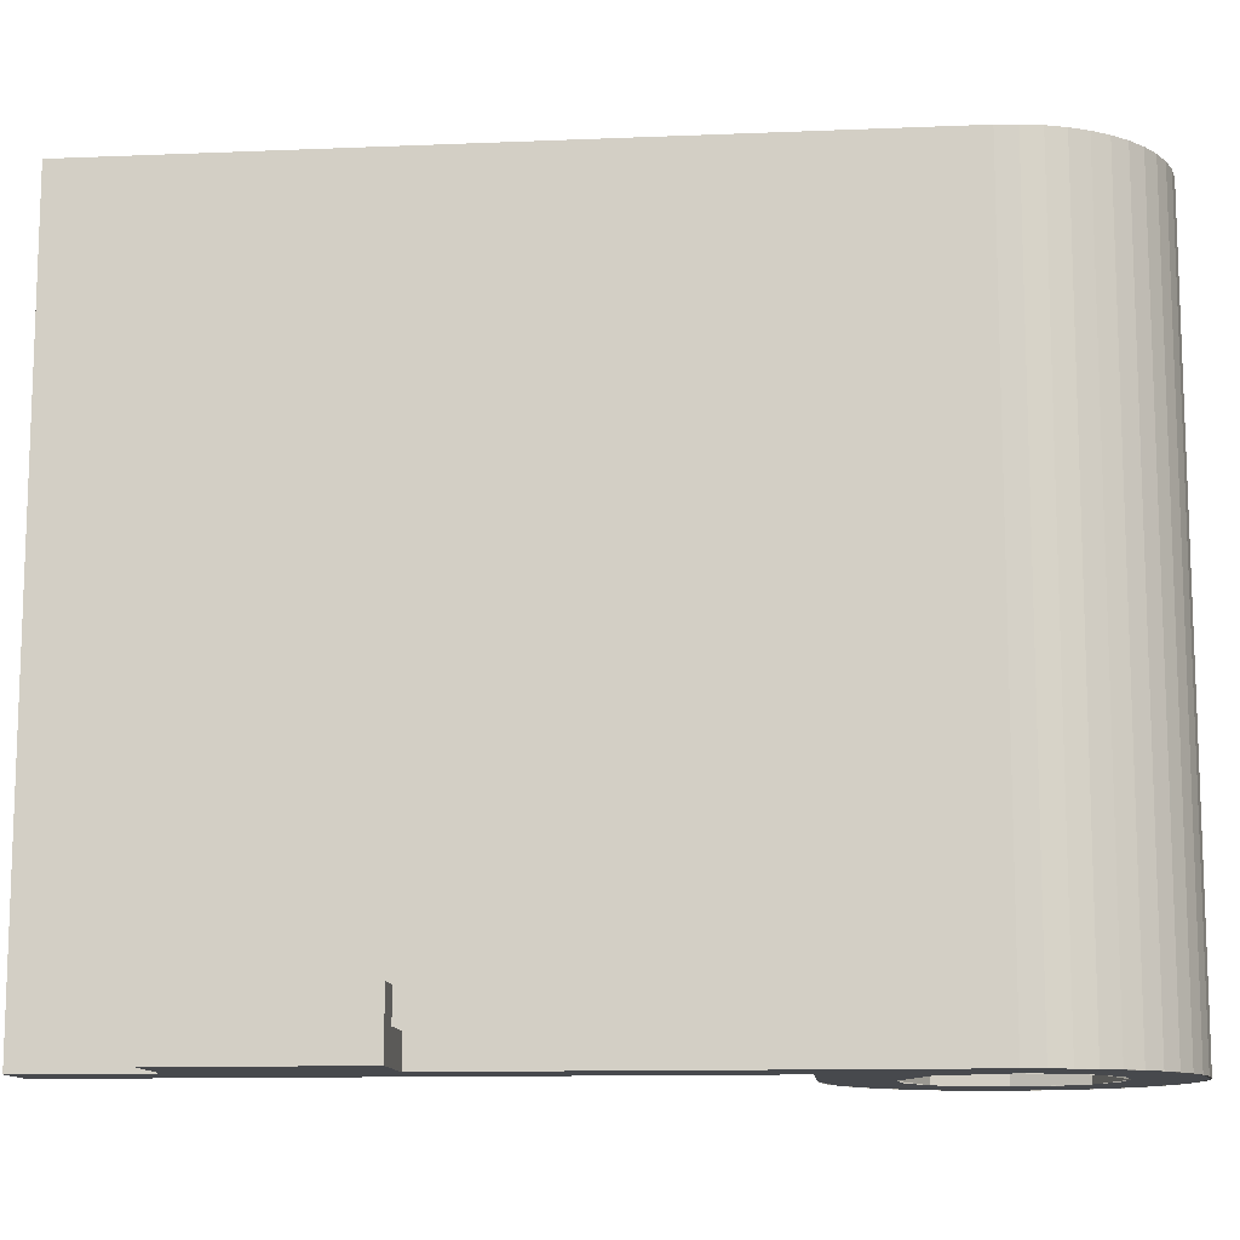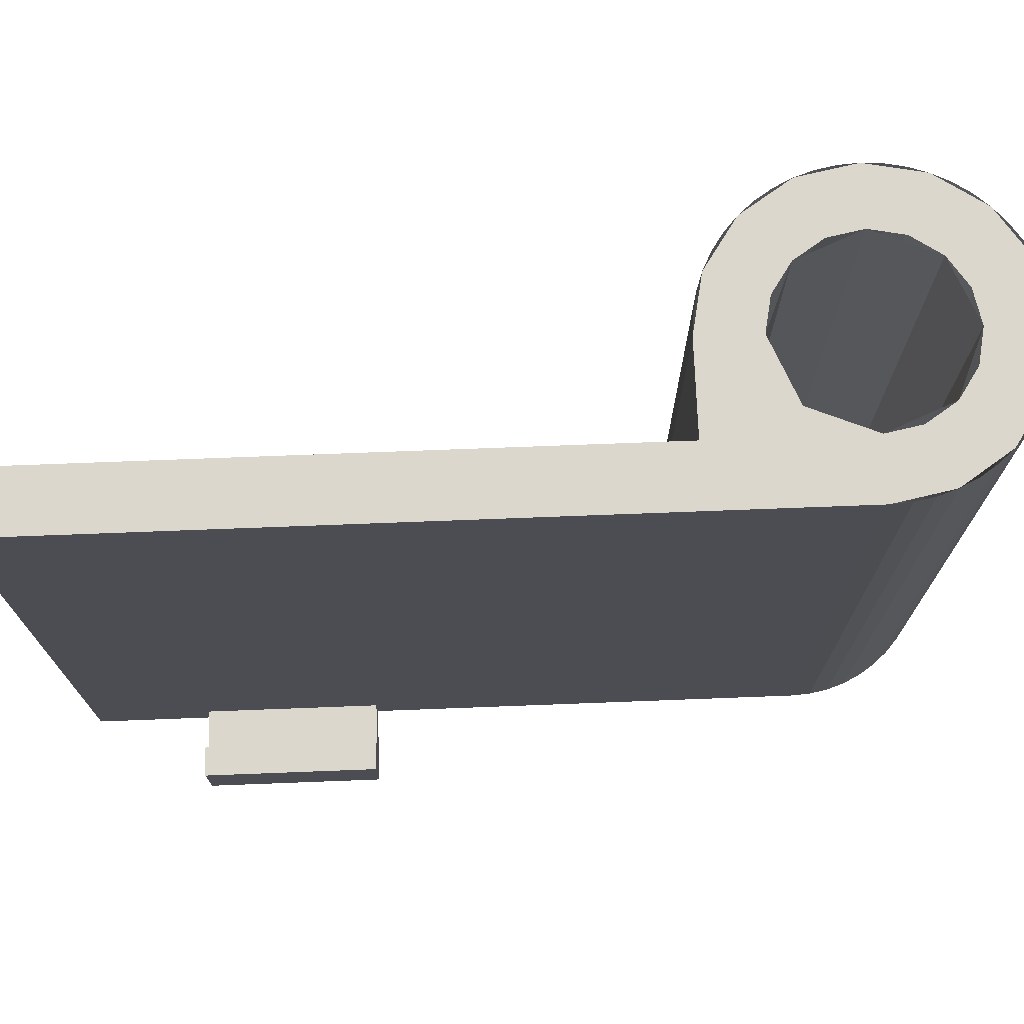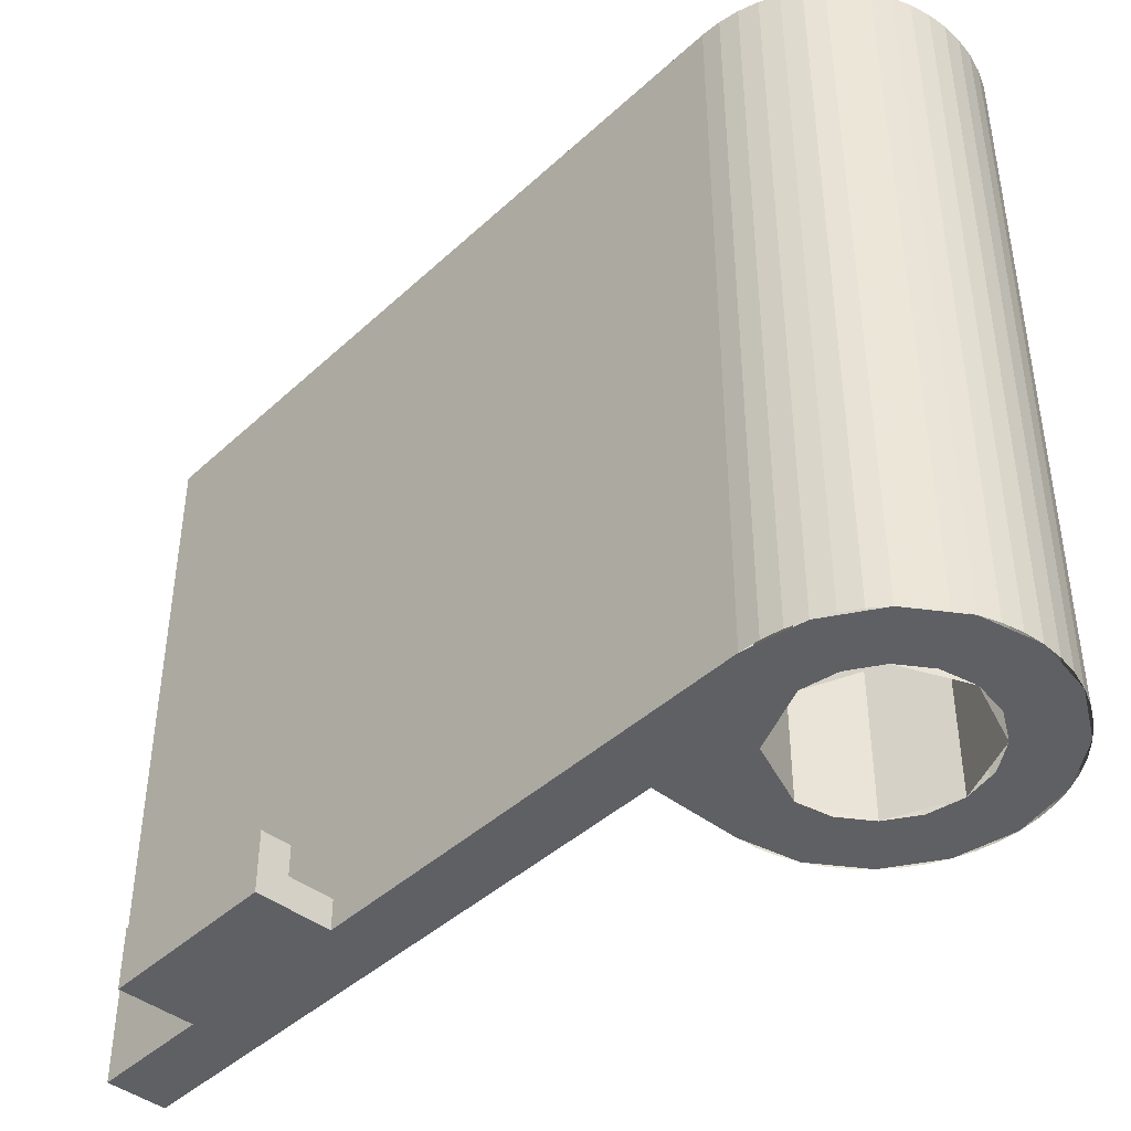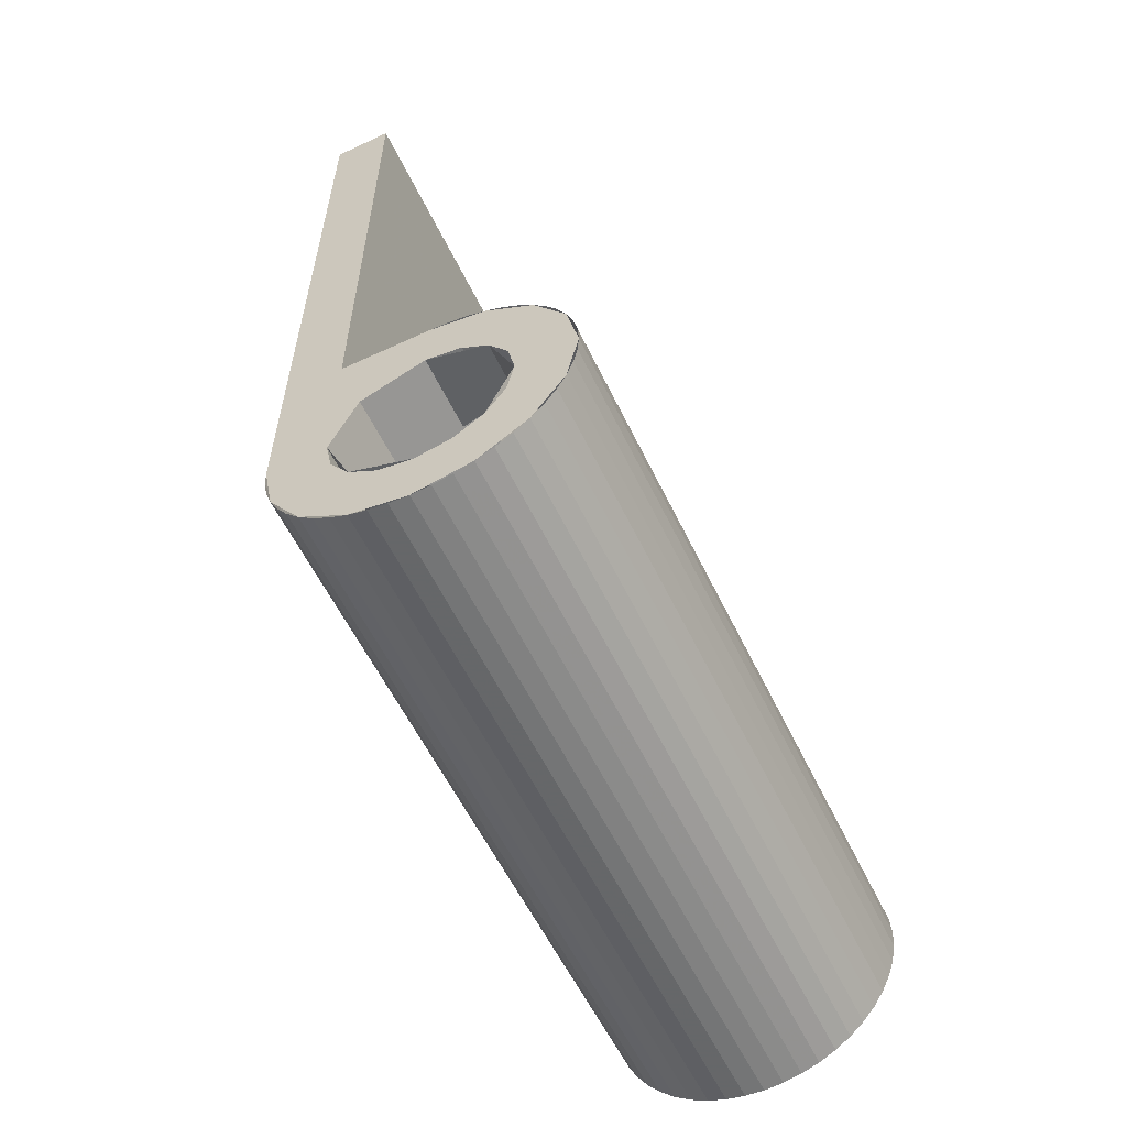
<metadata>
{"format":"obj","ext":"obj","renderer":"f3d","projection":"perspective","resolution":1024,"background":"white","views":[{"elev":-12.1,"azim":95.6,"up":"+Y"},{"elev":73.4,"azim":87.8,"up":"+Y"},{"elev":-43.0,"azim":137.4,"up":"+Y"},{"elev":-58.4,"azim":-154.3,"up":"+Z"}]}
</metadata>
<code>
v 0.2121 1.2 0.2121
v 0.3 1.2 0
v 0.3 3.6 0
v 0.2121 3.6 0.2121
v 0 1.2 0.3
v 0.2121 1.2 0.2121
v 0.2121 3.6 0.2121
v 0 3.6 0.3
v -0.2121 1.2 0.2121
v 0 1.2 0.3
v 0 3.6 0.3
v -0.2121 3.6 0.2121
v -0.3 1.2 0
v -0.2121 1.2 0.2121
v -0.2121 3.6 0.2121
v -0.3 3.6 0
v -0.2121 1.2 -0.2121
v -0.3 1.2 0
v -0.3 3.6 0
v -0.2121 3.6 -0.2121
v 0 1.2 -0.3
v -0.2121 1.2 -0.2121
v -0.2121 3.6 -0.2121
v 0 3.6 -0.3
v 0.2121 1.2 -0.2121
v 0 1.2 -0.3
v 0 3.6 -0.3
v 0.2121 3.6 -0.2121
v 0.3 1.2 0
v 0.2121 1.2 -0.2121
v 0.2121 3.6 -0.2121
v 0.3 3.6 0
v 0.4957 1.2 -0.06525
v 0.5 1.2 0
v 0.5 3.6 0
v 0.4957 3.6 -0.06525
v 0.4829 1.2 -0.1294
v 0.4957 1.2 -0.06525
v 0.4957 3.6 -0.06525
v 0.4829 3.6 -0.1294
v 0.462 1.2 -0.1913
v 0.4829 1.2 -0.1294
v 0.4829 3.6 -0.1294
v 0.462 3.6 -0.1913
v 0.433 1.2 -0.25
v 0.462 1.2 -0.1913
v 0.462 3.6 -0.1913
v 0.433 3.6 -0.25
v 0.3967 1.2 -0.3044
v 0.433 1.2 -0.25
v 0.433 3.6 -0.25
v 0.3967 3.6 -0.3044
v 0.3535 1.2 -0.3535
v 0.3967 1.2 -0.3044
v 0.3967 3.6 -0.3044
v 0.3535 3.6 -0.3535
v 0.3044 1.2 -0.3967
v 0.3535 1.2 -0.3535
v 0.3535 3.6 -0.3535
v 0.3044 3.6 -0.3967
v 0.25 1.2 -0.433
v 0.3044 1.2 -0.3967
v 0.3044 3.6 -0.3967
v 0.25 3.6 -0.433
v 0.1913 1.2 -0.462
v 0.25 1.2 -0.433
v 0.25 3.6 -0.433
v 0.1913 3.6 -0.462
v 0.1294 1.2 -0.4829
v 0.1913 1.2 -0.462
v 0.1913 3.6 -0.462
v 0.1294 3.6 -0.4829
v 0.06525 1.2 -0.4957
v 0.1294 1.2 -0.4829
v 0.1294 3.6 -0.4829
v 0.06525 3.6 -0.4957
v 0 1.2 -0.5
v 0.06525 1.2 -0.4957
v 0.06525 3.6 -0.4957
v 0 3.6 -0.5
v -0.06525 1.2 -0.4957
v 0 1.2 -0.5
v 0 3.6 -0.5
v -0.06525 3.6 -0.4957
v -0.1294 1.2 -0.4829
v -0.06525 1.2 -0.4957
v -0.06525 3.6 -0.4957
v -0.1294 3.6 -0.4829
v -0.1913 1.2 -0.462
v -0.1294 1.2 -0.4829
v -0.1294 3.6 -0.4829
v -0.1913 3.6 -0.462
v -0.25 1.2 -0.433
v -0.1913 1.2 -0.462
v -0.1913 3.6 -0.462
v -0.25 3.6 -0.433
v -0.3044 1.2 -0.3967
v -0.25 1.2 -0.433
v -0.25 3.6 -0.433
v -0.3044 3.6 -0.3967
v -0.3535 1.2 -0.3535
v -0.3044 1.2 -0.3967
v -0.3044 3.6 -0.3967
v -0.3535 3.6 -0.3535
v -0.3967 1.2 -0.3044
v -0.3535 1.2 -0.3535
v -0.3535 3.6 -0.3535
v -0.3967 3.6 -0.3044
v -0.433 1.2 -0.25
v -0.3967 1.2 -0.3044
v -0.3967 3.6 -0.3044
v -0.433 3.6 -0.25
v -0.462 1.2 -0.1913
v -0.433 1.2 -0.25
v -0.433 3.6 -0.25
v -0.462 3.6 -0.1913
v -0.4829 1.2 -0.1294
v -0.462 1.2 -0.1913
v -0.462 3.6 -0.1913
v -0.4829 3.6 -0.1294
v -0.4957 1.2 -0.06525
v -0.4829 1.2 -0.1294
v -0.4829 3.6 -0.1294
v -0.4957 3.6 -0.06525
v -0.5 1.2 0
v -0.4957 1.2 -0.06525
v -0.4957 3.6 -0.06525
v -0.5 3.6 0
v -0.4957 1.2 0.06525
v -0.5 1.2 0
v -0.5 3.6 0
v -0.4957 3.6 0.06525
v -0.4829 1.2 0.1294
v -0.4957 1.2 0.06525
v -0.4957 3.6 0.06525
v -0.4829 3.6 0.1294
v -0.462 1.2 0.1913
v -0.4829 1.2 0.1294
v -0.4829 3.6 0.1294
v -0.462 3.6 0.1913
v -0.433 1.2 0.25
v -0.462 1.2 0.1913
v -0.462 3.6 0.1913
v -0.433 3.6 0.25
v -0.3967 1.2 0.3044
v -0.433 1.2 0.25
v -0.433 3.6 0.25
v -0.3967 3.6 0.3044
v -0.3535 1.2 0.3535
v -0.3967 1.2 0.3044
v -0.3967 3.6 0.3044
v -0.3535 3.6 0.3535
v -0.3044 1.2 0.3967
v -0.3535 1.2 0.3535
v -0.3535 3.6 0.3535
v -0.3044 3.6 0.3967
v -0.25 1.2 0.433
v -0.3044 1.2 0.3967
v -0.3044 3.6 0.3967
v -0.25 3.6 0.433
v -0.1913 1.2 0.462
v -0.25 1.2 0.433
v -0.25 3.6 0.433
v -0.1913 3.6 0.462
v -0.1294 1.2 0.4829
v -0.1913 1.2 0.462
v -0.1913 3.6 0.462
v -0.1294 3.6 0.4829
v -0.06525 1.2 0.4957
v -0.1294 1.2 0.4829
v -0.1294 3.6 0.4829
v -0.06525 3.6 0.4957
v 0 1.2 0.5
v -0.06525 1.2 0.4957
v -0.06525 3.6 0.4957
v 0 3.6 0.5
v 0.4 3.6 0
v 0.3696 3.6 -0.1531
v 0.2772 3.6 -0.1148
v 0.3 3.6 0
v 0.3696 3.6 -0.1531
v 0.2828 3.6 -0.2828
v 0.2121 3.6 -0.2121
v 0.2772 3.6 -0.1148
v 0.2828 3.6 -0.2828
v 0.1531 3.6 -0.3696
v 0.1148 3.6 -0.2772
v 0.2121 3.6 -0.2121
v 0.1531 3.6 -0.3696
v 0 3.6 -0.4
v 0 3.6 -0.3
v 0.1148 3.6 -0.2772
v 0 3.6 -0.4
v -0.1531 3.6 -0.3696
v -0.1148 3.6 -0.2772
v 0 3.6 -0.3
v -0.1531 3.6 -0.3696
v -0.2828 3.6 -0.2828
v -0.2121 3.6 -0.2121
v -0.1148 3.6 -0.2772
v -0.2828 3.6 -0.2828
v -0.3696 3.6 -0.1531
v -0.2772 3.6 -0.1148
v -0.2121 3.6 -0.2121
v -0.3696 3.6 -0.1531
v -0.4 3.6 0
v -0.3 3.6 0
v -0.2772 3.6 -0.1148
v -0.4 3.6 0
v -0.3696 3.6 0.1531
v -0.2772 3.6 0.1148
v -0.3 3.6 0
v -0.3696 3.6 0.1531
v -0.2828 3.6 0.2828
v -0.2121 3.6 0.2121
v -0.2772 3.6 0.1148
v -0.2828 3.6 0.2828
v -0.1531 3.6 0.3696
v -0.1148 3.6 0.2772
v -0.2121 3.6 0.2121
v -0.1531 3.6 0.3696
v 0 3.6 0.4
v 0 3.6 0.3
v -0.1148 3.6 0.2772
v 0.5 3.6 0
v 0.462 3.6 -0.1913
v 0.3696 3.6 -0.1531
v 0.4 3.6 0
v 0.462 3.6 -0.1913
v 0.3535 3.6 -0.3535
v 0.2828 3.6 -0.2828
v 0.3696 3.6 -0.1531
v 0.3535 3.6 -0.3535
v 0.1913 3.6 -0.462
v 0.1531 3.6 -0.3696
v 0.2828 3.6 -0.2828
v 0.1913 3.6 -0.462
v 0 3.6 -0.5
v 0 3.6 -0.4
v 0.1531 3.6 -0.3696
v 0 3.6 -0.5
v -0.1913 3.6 -0.462
v -0.1531 3.6 -0.3696
v 0 3.6 -0.4
v -0.1913 3.6 -0.462
v -0.3535 3.6 -0.3535
v -0.2828 3.6 -0.2828
v -0.1531 3.6 -0.3696
v -0.3535 3.6 -0.3535
v -0.462 3.6 -0.1913
v -0.3696 3.6 -0.1531
v -0.2828 3.6 -0.2828
v -0.462 3.6 -0.1913
v -0.5 3.6 0
v -0.4 3.6 0
v -0.3696 3.6 -0.1531
v -0.5 3.6 0
v -0.462 3.6 0.1913
v -0.3696 3.6 0.1531
v -0.4 3.6 0
v -0.462 3.6 0.1913
v -0.3535 3.6 0.3535
v -0.2828 3.6 0.2828
v -0.3696 3.6 0.1531
v -0.3535 3.6 0.3535
v -0.1913 3.6 0.462
v -0.1531 3.6 0.3696
v -0.2828 3.6 0.2828
v -0.1913 3.6 0.462
v 0 3.6 0.5
v 0 3.6 0.4
v -0.1531 3.6 0.3696
v 0.75 1.2 2.1
v 0.75 1.2 1.5
v 0.75 1.4 1.5
v 0.75 1.4 2.1
v 0.5 1.2 1.5
v 0.75 1.2 1.5
v 0.75 1.2 2.1
v 0.5 1.2 2.1
v 0.65 1.3 1.5
v 0.65 1.4 1.5
v 0.65 1.4 2.1
v 0.65 1.3 2.1
v 0.65 1.3 1.5
v 0.65 1.3 2.1
v 0.5 1.3 2.1
v 0.5 1.3 1.5
v 0.65 1.4 1.5
v 0.75 1.4 1.5
v 0.75 1.2 1.5
v 0.65 1.3 1.5
v 0.65 1.3 2.1
v 0.75 1.2 2.1
v 0.75 1.4 2.1
v 0.65 1.4 2.1
v 0.5 1.3 2.1
v 0.5 1.2 2.1
v 0.75 1.2 2.1
v 0.65 1.3 2.1
v 0.65 1.3 1.5
v 0.75 1.2 1.5
v 0.5 1.2 1.5
v 0.5 1.3 1.5
v 0.75 1.4 1.5
v 0.65 1.4 1.5
v 0.65 1.4 2.1
v 0.75 1.4 2.1
v 0.4 1.2 0
v 0.3696 1.2 -0.1531
v 0.2772 1.2 -0.1148
v 0.3 1.2 0
v 0.3696 1.2 -0.1531
v 0.2828 1.2 -0.2828
v 0.2121 1.2 -0.2121
v 0.2772 1.2 -0.1148
v 0.2828 1.2 -0.2828
v 0.1531 1.2 -0.3696
v 0.1148 1.2 -0.2772
v 0.2121 1.2 -0.2121
v 0.1531 1.2 -0.3696
v 0 1.2 -0.4
v 0 1.2 -0.3
v 0.1148 1.2 -0.2772
v 0 1.2 -0.4
v -0.1531 1.2 -0.3696
v -0.1148 1.2 -0.2772
v 0 1.2 -0.3
v -0.1531 1.2 -0.3696
v -0.2828 1.2 -0.2828
v -0.2121 1.2 -0.2121
v -0.1148 1.2 -0.2772
v -0.2828 1.2 -0.2828
v -0.3696 1.2 -0.1531
v -0.2772 1.2 -0.1148
v -0.2121 1.2 -0.2121
v -0.3696 1.2 -0.1531
v -0.4 1.2 0
v -0.3 1.2 0
v -0.2772 1.2 -0.1148
v -0.4 1.2 0
v -0.3696 1.2 0.1531
v -0.2772 1.2 0.1148
v -0.3 1.2 0
v -0.3696 1.2 0.1531
v -0.2828 1.2 0.2828
v -0.2121 1.2 0.2121
v -0.2772 1.2 0.1148
v -0.2828 1.2 0.2828
v -0.1531 1.2 0.3696
v -0.1148 1.2 0.2772
v -0.2121 1.2 0.2121
v -0.1531 1.2 0.3696
v 0 1.2 0.4
v 0 1.2 0.3
v -0.1148 1.2 0.2772
v 0.5 1.2 0
v 0.462 1.2 -0.1913
v 0.3696 1.2 -0.1531
v 0.4 1.2 0
v 0.462 1.2 -0.1913
v 0.3535 1.2 -0.3535
v 0.2828 1.2 -0.2828
v 0.3696 1.2 -0.1531
v 0.3535 1.2 -0.3535
v 0.1913 1.2 -0.462
v 0.1531 1.2 -0.3696
v 0.2828 1.2 -0.2828
v 0.1913 1.2 -0.462
v 0 1.2 -0.5
v 0 1.2 -0.4
v 0.1531 1.2 -0.3696
v 0 1.2 -0.5
v -0.1913 1.2 -0.462
v -0.1531 1.2 -0.3696
v 0 1.2 -0.4
v -0.1913 1.2 -0.462
v -0.3535 1.2 -0.3535
v -0.2828 1.2 -0.2828
v -0.1531 1.2 -0.3696
v -0.3535 1.2 -0.3535
v -0.462 1.2 -0.1913
v -0.3696 1.2 -0.1531
v -0.2828 1.2 -0.2828
v -0.462 1.2 -0.1913
v -0.5 1.2 0
v -0.4 1.2 0
v -0.3696 1.2 -0.1531
v -0.5 1.2 0
v -0.462 1.2 0.1913
v -0.3696 1.2 0.1531
v -0.4 1.2 0
v -0.462 1.2 0.1913
v -0.3535 1.2 0.3535
v -0.2828 1.2 0.2828
v -0.3696 1.2 0.1531
v -0.3535 1.2 0.3535
v -0.1913 1.2 0.462
v -0.1531 1.2 0.3696
v -0.2828 1.2 0.2828
v -0.1913 1.2 0.462
v 0 1.2 0.5
v 0 1.2 0.4
v -0.1531 1.2 0.3696
v 0.3 3.6 0.3
v 0.2121 3.6 0.2121
v 0.3 3.6 0
v 0.3 3.6 0.3
v 0 3.6 0.3
v 0.2121 3.6 0.2121
v 0.3 1.2 0.3
v 0.2121 1.2 0.2121
v 0.3 1.2 0
v 0.3 1.2 0.3
v 0 1.2 0.3
v 0.2121 1.2 0.2121
v 0.3 3.6 0.5
v 0.3 3.6 2.5
v 0.5 3.6 2.5
v 0.5 3.6 0
v 0.5 1.2 0
v 0.5 1.2 1.5
v 0.3 1.2 2.5
v 0.3 1.2 0.5
v 0.5 3.6 0
v 0.5 1.3 1.5
v 0.5 1.2 1.5
v 0.5 1.2 0
v 0.5 3.6 2.5
v 0.5 1.3 2.1
v 0.5 1.3 1.5
v 0.5 3.6 0
v 0.5 1.2 2.5
v 0.5 1.2 2.1
v 0.5 1.3 2.1
v 0.5 3.6 2.5
v 0.5 1.2 2.1
v 0.3 1.2 2.5
v 0.5 1.2 1.5
v 0.5 1.2 2.5
v 0.3 1.2 2.5
v 0.5 1.2 2.1
v 0.3 3.6 0.3
v 0 3.6 0.3
v 0 3.6 0.5
v 0.3 3.6 0.5
v 0.3 1.2 0.5
v 0 1.2 0.5
v 0 1.2 0.3
v 0.3 1.2 0.3
v 0.3 3.6 0
v 0.3 3.6 0.3
v 0.5 3.6 0
v 0.5 1.2 0
v 0.3 1.2 0.3
v 0.3 1.2 0
v 0.5 3.6 0
v 0.3 3.6 0.3
v 0.3 3.6 0.5
v 0.3 1.2 0.5
v 0.3 1.2 0.3
v 0.5 1.2 0
v 0.3 3.6 2.5
v 0.3 1.2 2.5
v 0.5 1.2 2.5
v 0.5 3.6 2.5
v 0.3 3.6 2.5
v 0.3 1.2 2.5
v 0.3 1.2 0.5
v 0.3 3.6 0.5
v 0.3 3.6 0.5
v 0.3 1.2 0.5
v 0 1.2 0.5
v 0 3.6 0.5
g mesh8022675
f 1 3 2
f 3 1 4
f 5 7 6
f 7 5 8
f 9 11 10
f 11 9 12
f 13 15 14
f 15 13 16
f 17 19 18
f 19 17 20
f 21 23 22
f 23 21 24
f 25 27 26
f 27 25 28
f 29 31 30
f 31 29 32
g mesh8022682
f 33 35 34
f 35 33 36
f 37 39 38
f 39 37 40
f 41 43 42
f 43 41 44
f 45 47 46
f 47 45 48
f 49 51 50
f 51 49 52
f 53 55 54
f 55 53 56
f 57 59 58
f 59 57 60
f 61 63 62
f 63 61 64
f 65 67 66
f 67 65 68
f 69 71 70
f 71 69 72
f 73 75 74
f 75 73 76
f 77 79 78
f 79 77 80
f 81 83 82
f 83 81 84
f 85 87 86
f 87 85 88
f 89 91 90
f 91 89 92
f 93 95 94
f 95 93 96
f 97 99 98
f 99 97 100
f 101 103 102
f 103 101 104
f 105 107 106
f 107 105 108
f 109 111 110
f 111 109 112
f 113 115 114
f 115 113 116
f 117 119 118
f 119 117 120
f 121 123 122
f 123 121 124
f 125 127 126
f 127 125 128
f 129 131 130
f 131 129 132
f 133 135 134
f 135 133 136
f 137 139 138
f 139 137 140
f 141 143 142
f 143 141 144
f 145 147 146
f 147 145 148
f 149 151 150
f 151 149 152
f 153 155 154
f 155 153 156
f 157 159 158
f 159 157 160
f 161 163 162
f 163 161 164
f 165 167 166
f 167 165 168
f 169 171 170
f 171 169 172
f 173 175 174
f 175 173 176
g mesh8022685
f 177 178 179
f 179 180 177
f 181 182 183
f 183 184 181
f 185 186 187
f 187 188 185
f 189 190 191
f 191 192 189
f 193 194 195
f 195 196 193
f 197 198 199
f 199 200 197
f 201 202 203
f 203 204 201
f 205 206 207
f 207 208 205
f 209 210 211
f 211 212 209
f 213 214 215
f 215 216 213
f 217 218 219
f 219 220 217
f 221 222 223
f 223 224 221
g mesh8022687
f 225 226 227
f 227 228 225
f 229 230 231
f 231 232 229
f 233 234 235
f 235 236 233
f 237 238 239
f 239 240 237
f 241 242 243
f 243 244 241
f 245 246 247
f 247 248 245
f 249 250 251
f 251 252 249
f 253 254 255
f 255 256 253
f 257 258 259
f 259 260 257
f 261 262 263
f 263 264 261
f 265 266 267
f 267 268 265
f 269 270 271
f 271 272 269
g mesh8022689
f 273 274 275
f 275 276 273
g mesh8022690
f 277 278 279
f 279 280 277
g mesh8022692
f 281 283 282
f 283 281 284
f 285 287 286
f 287 285 288
f 289 290 291
f 291 292 289
f 293 294 295
f 295 296 293
f 297 298 299
f 299 300 297
f 301 302 303
f 303 304 301
g mesh8022694
f 305 306 307
f 307 308 305
g mesh8022696
f 309 311 310
f 311 309 312
f 313 315 314
f 315 313 316
f 317 319 318
f 319 317 320
f 321 323 322
f 323 321 324
f 325 327 326
f 327 325 328
f 329 331 330
f 331 329 332
f 333 335 334
f 335 333 336
f 337 339 338
f 339 337 340
f 341 343 342
f 343 341 344
f 345 347 346
f 347 345 348
f 349 351 350
f 351 349 352
f 353 355 354
f 355 353 356
g mesh8022698
f 357 359 358
f 359 357 360
f 361 363 362
f 363 361 364
f 365 367 366
f 367 365 368
f 369 371 370
f 371 369 372
f 373 375 374
f 375 373 376
f 377 379 378
f 379 377 380
f 381 383 382
f 383 381 384
f 385 387 386
f 387 385 388
f 389 391 390
f 391 389 392
f 393 395 394
f 395 393 396
f 397 399 398
f 399 397 400
f 401 403 402
f 403 401 404
g mesh8022700
f 405 407 406
f 408 410 409
g mesh8022702
f 411 412 413
f 414 415 416
f 417 418 419
f 419 420 417
f 421 422 423
f 423 424 421
f 425 426 427
f 427 428 425
f 429 430 431
f 431 432 429
f 433 434 435
f 435 436 433
f 437 438 439
f 440 441 442
f 443 444 445
f 445 446 443
f 447 448 449
f 449 450 447
f 451 452 453
f 454 455 456
f 457 458 459
f 460 461 462
g mesh8022704
f 463 464 465
f 465 466 463
g mesh8022706
f 467 469 468
f 469 467 470
g mesh8022708
f 471 473 472
f 473 471 474

</code>
